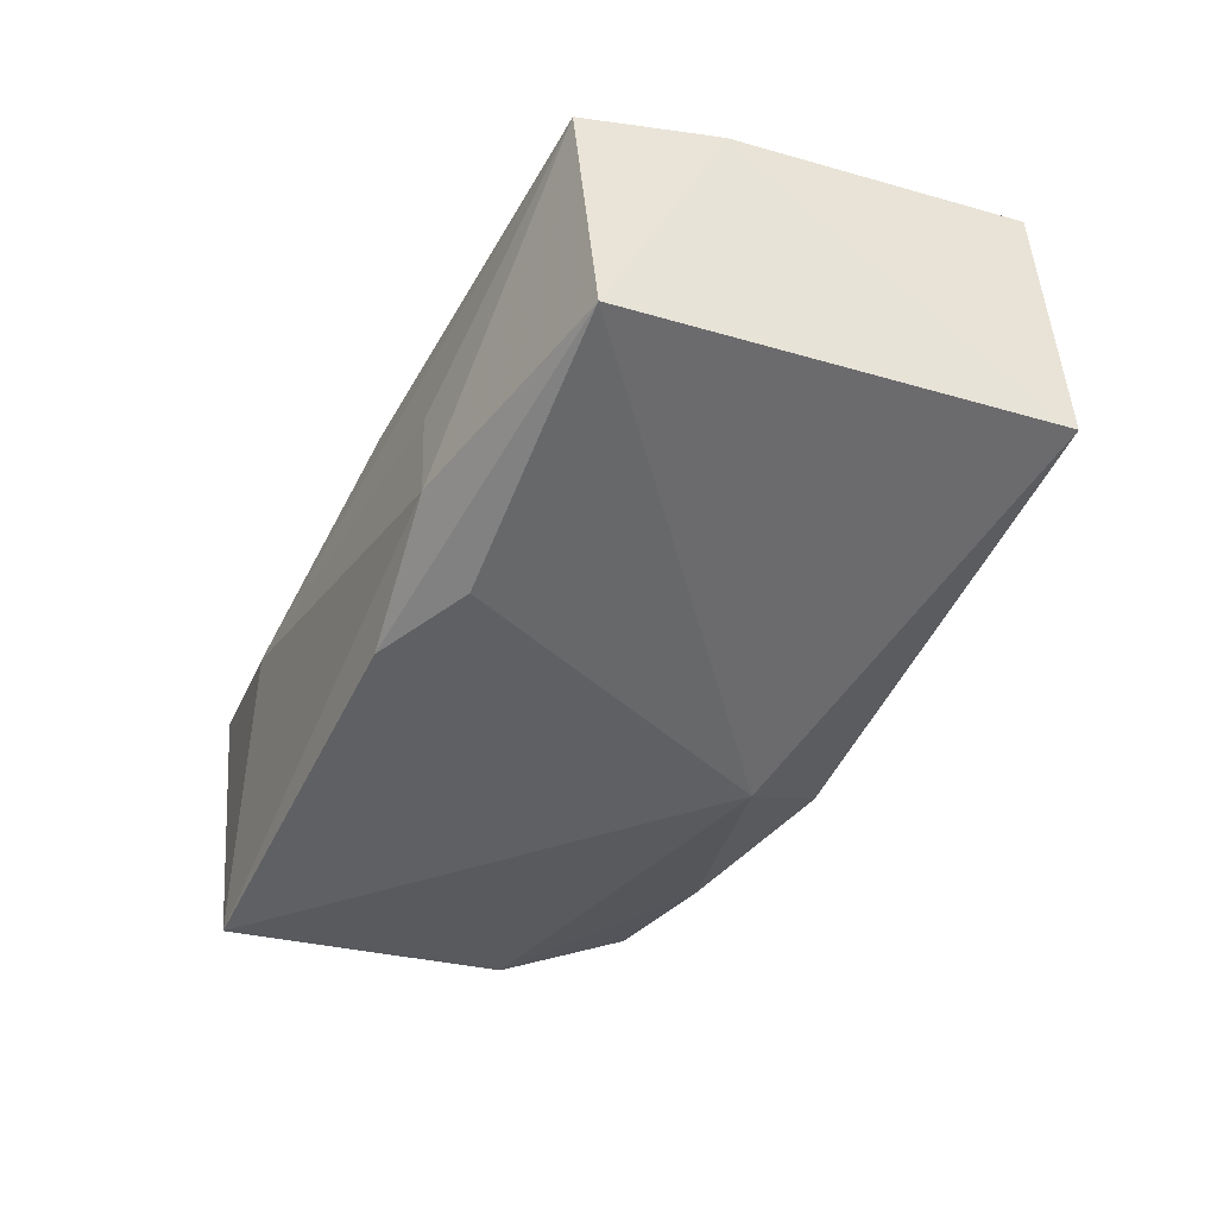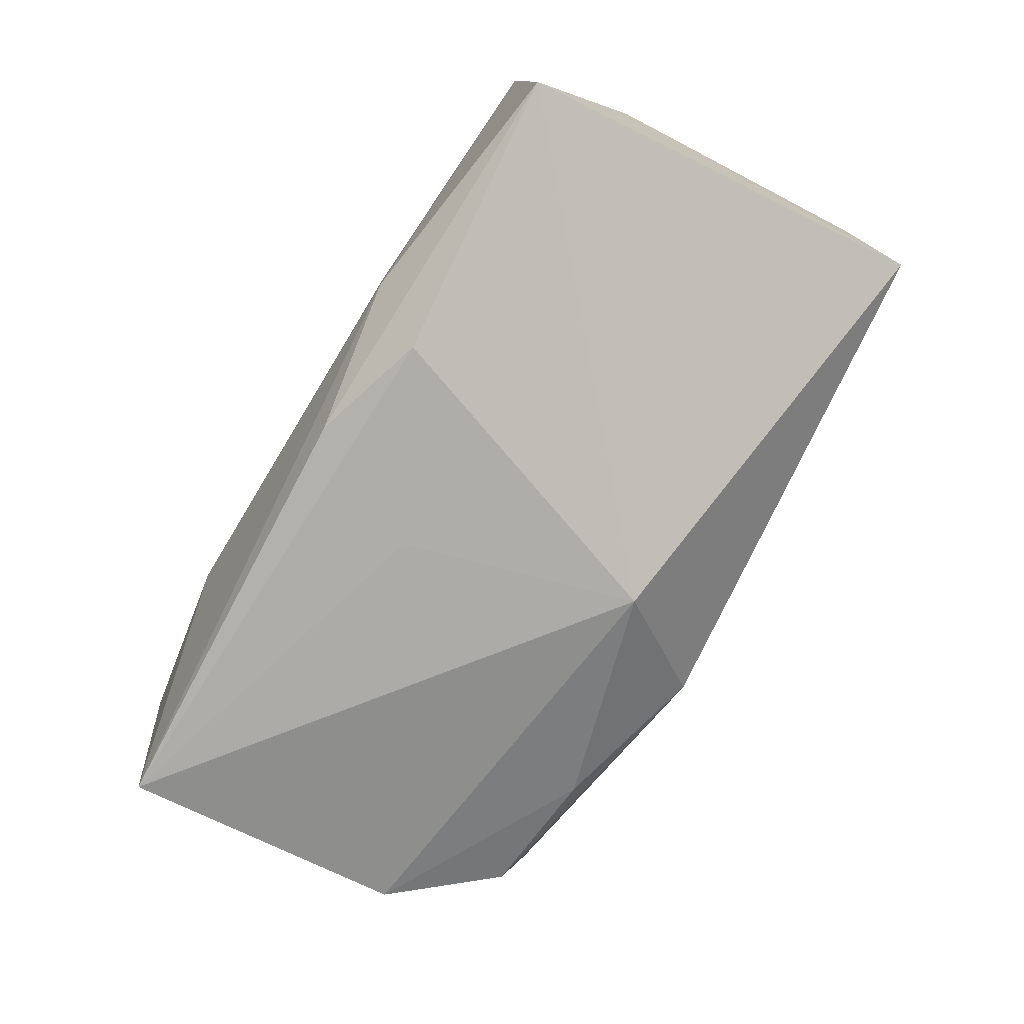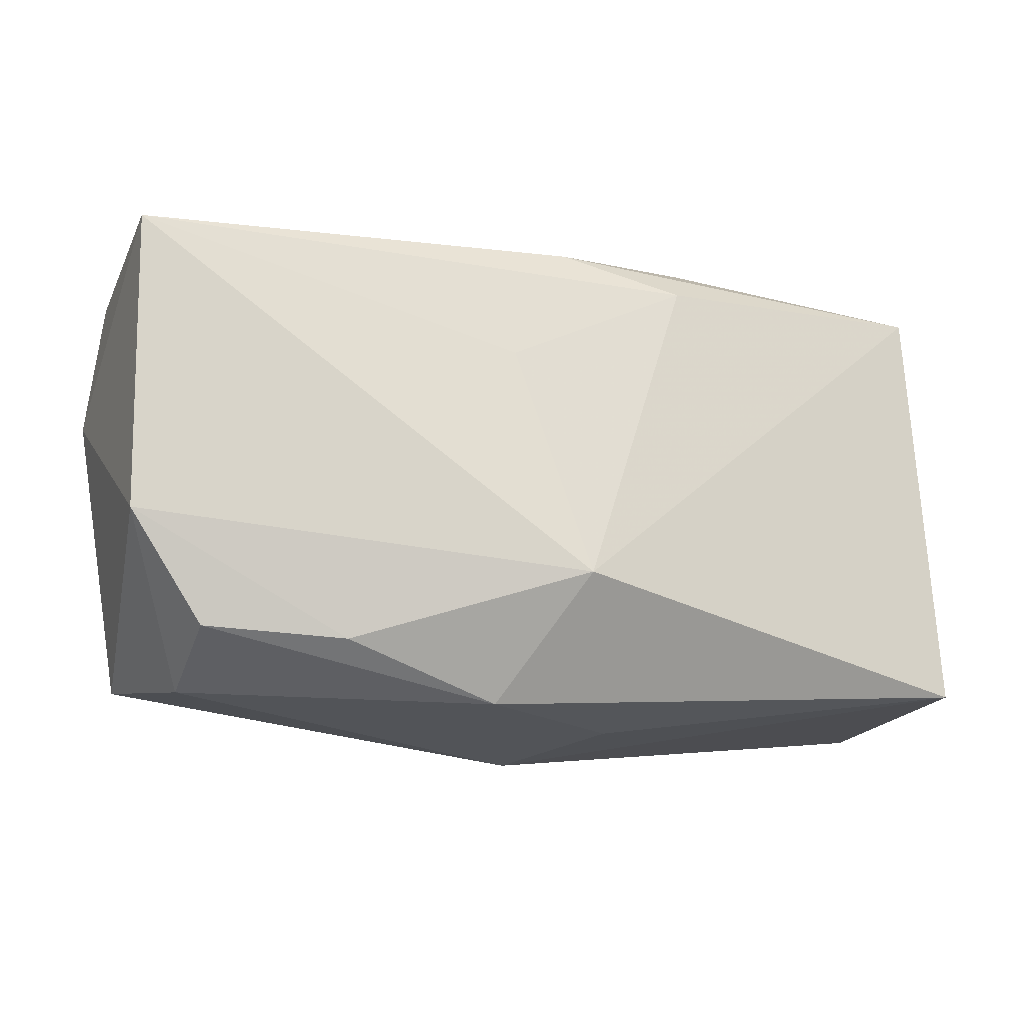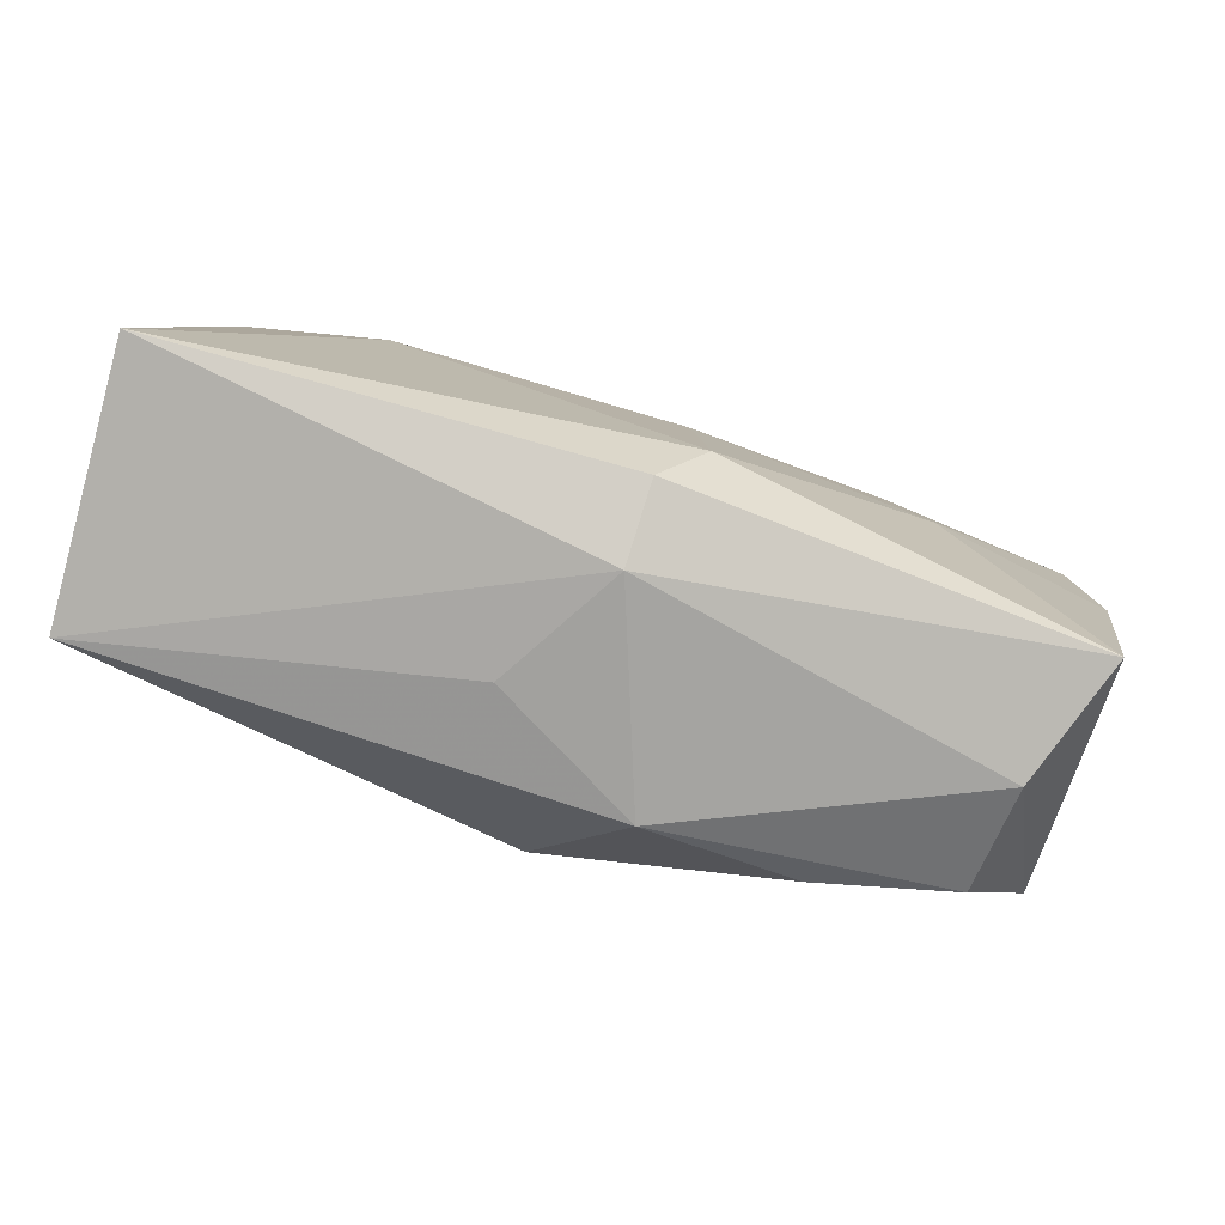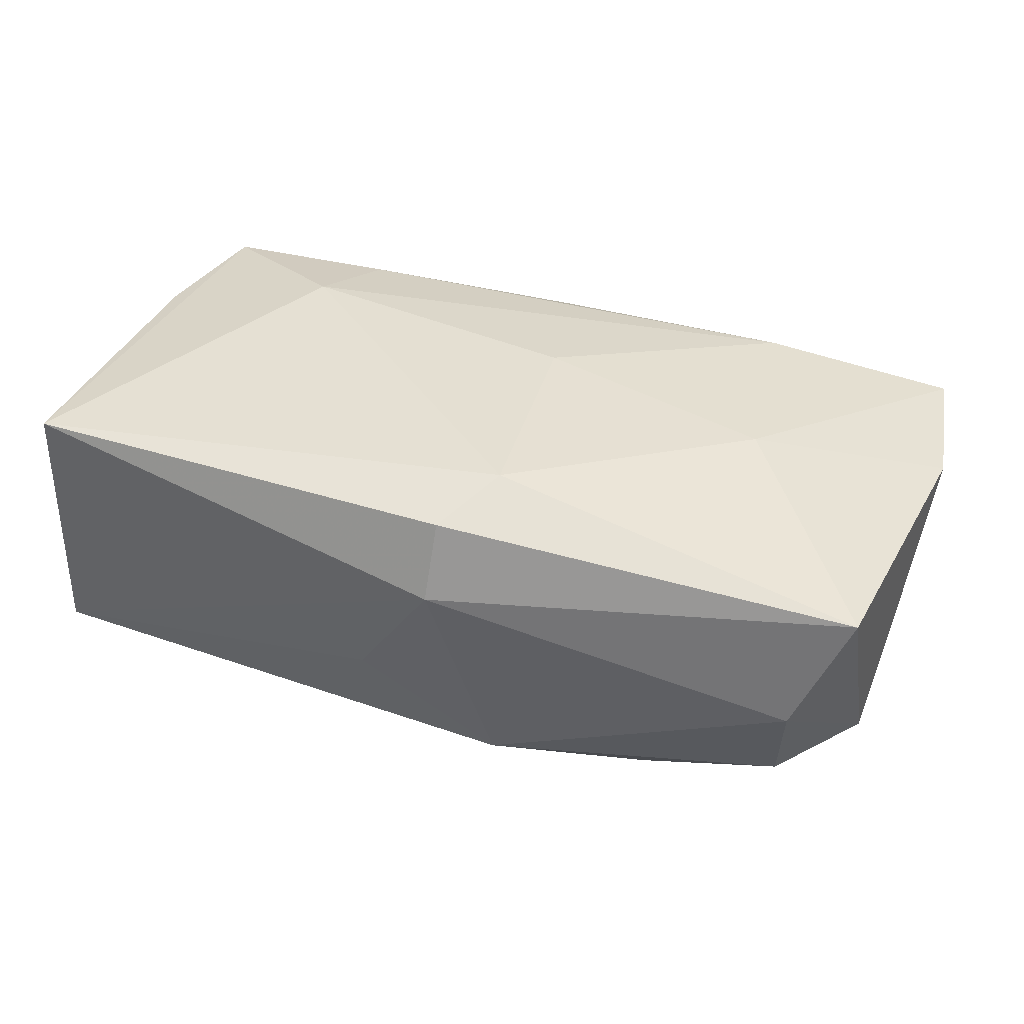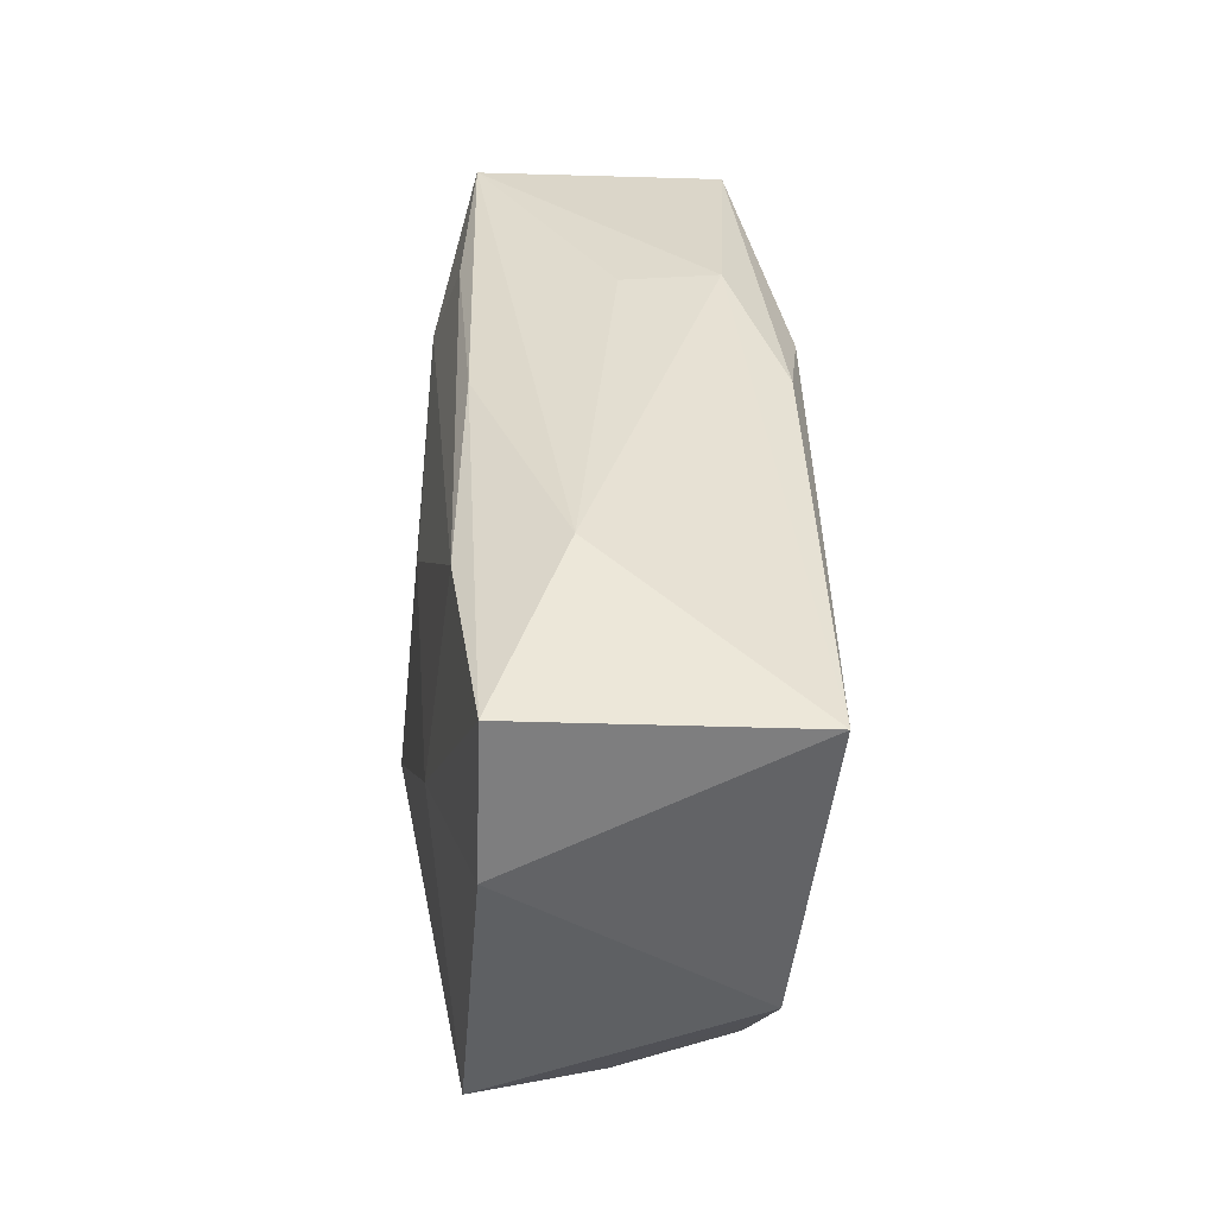
<metadata>
{"format":"obj","ext":"obj","renderer":"f3d","projection":"perspective","resolution":1024,"background":"white","views":[{"elev":-42.5,"azim":-117.2,"up":"+Z"},{"elev":-75.9,"azim":-121.2,"up":"+Z"},{"elev":-21.1,"azim":163.7,"up":"+Y"},{"elev":-75.0,"azim":-15.2,"up":"+Y"},{"elev":42.3,"azim":15.7,"up":"+Z"},{"elev":36.3,"azim":89.2,"up":"+Y"}]}
</metadata>
<code>
v 0.004728 -0.02196 -0.009281
v 0.01808 -0.01799 -0.01162
v -0.000353 0.01942 -0.01385
v -0.001008 -0.02265 0.008669
v 0.004775 0.008217 -0.01561
v 0.03072 -0.02037 0.0002448
v -0.01247 0.02152 -0.001084
v -0.03423 0.02018 0.01058
v 0.002896 0.005728 0.0145
v 0.0387 0.01903 0.008278
v -0.02203 0.01105 0.01415
v 0.02179 0.01868 0.01066
v -0.007574 -0.0217 -0.001711
v -0.0356 0.01873 -0.01049
v -0.01083 0.01639 -0.01504
v 0.003283 -0.01412 0.01668
v -0.000631 -0.01999 0.01509
v -0.01885 0.01884 0.01154
v 0.03006 -0.01726 -0.009527
v 0.0007055 0.02025 0.01013
v 0.03989 0.006619 0.008713
v 0.03528 -0.01802 0.01073
v -0.0132 0.02152 -0.009184
v 0.03774 0.01727 -0.01459
v 0.02223 0.02152 0.002328
v -0.03716 0.009147 0.01141
v -0.03879 -0.01625 0.01467
v -0.03879 -0.01756 -0.008044
v 0.02302 0.0007583 0.01314
v 0.03665 -0.008205 -0.01151
v -0.001692 -0.01193 -0.01695
f 11 27 16
f 11 8 27
f 7 8 25
f 27 8 26
f 26 8 14
f 31 14 15
f 14 3 15
f 3 24 15
f 16 22 29
f 16 27 17
f 27 4 17
f 17 22 16
f 17 4 22
f 28 4 27
f 28 14 31
f 27 26 28
f 28 26 14
f 23 3 14
f 14 8 23
f 8 7 23
f 23 7 25
f 25 24 23
f 23 24 3
f 5 24 31
f 31 15 5
f 5 15 24
f 25 8 20
f 10 24 25
f 25 20 10
f 10 20 12
f 10 12 29
f 8 11 18
f 11 12 18
f 18 20 8
f 12 20 18
f 9 11 16
f 9 12 11
f 16 29 9
f 29 12 9
f 31 24 30
f 22 4 6
f 6 30 22
f 19 30 6
f 24 10 21
f 21 30 24
f 22 30 21
f 21 29 22
f 21 10 29
f 1 6 4
f 19 6 1
f 1 28 31
f 4 28 13
f 13 1 4
f 28 1 13
f 2 1 31
f 19 1 2
f 31 30 2
f 2 30 19

</code>
